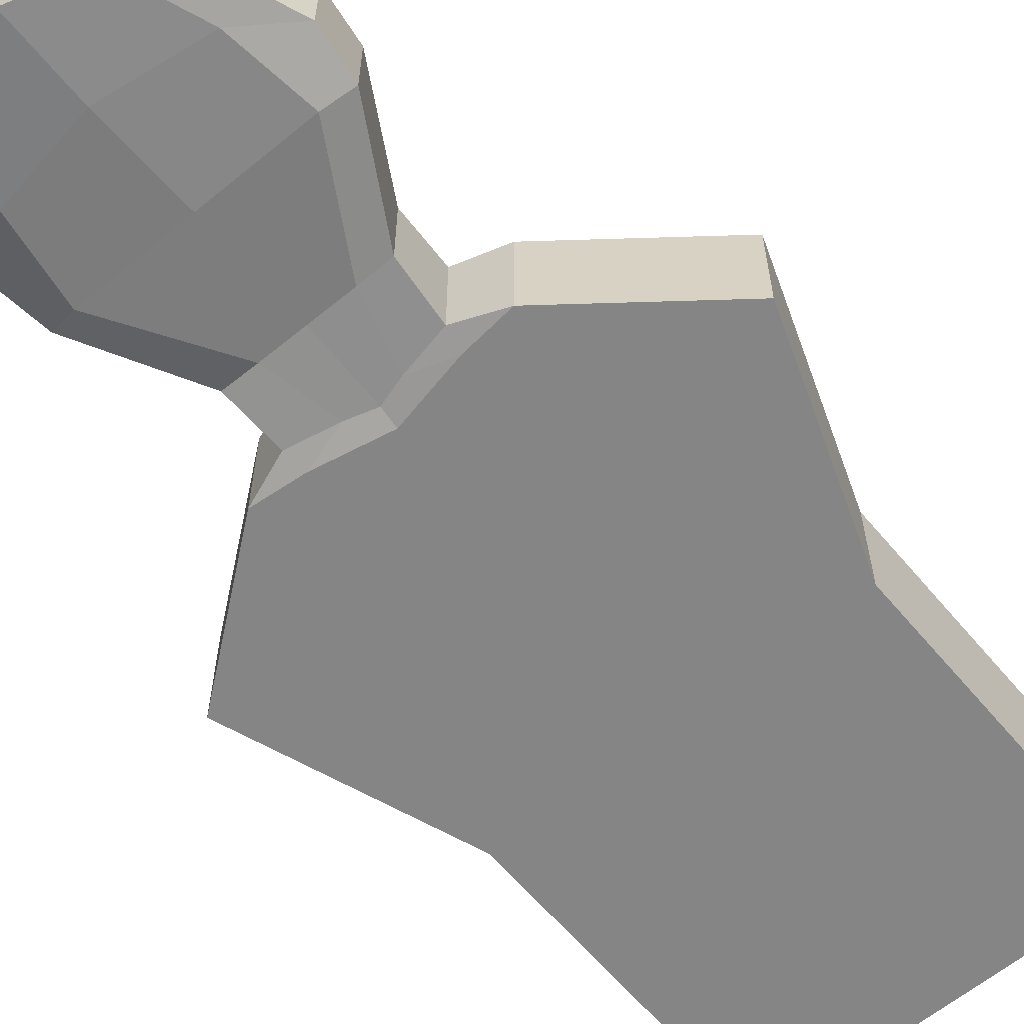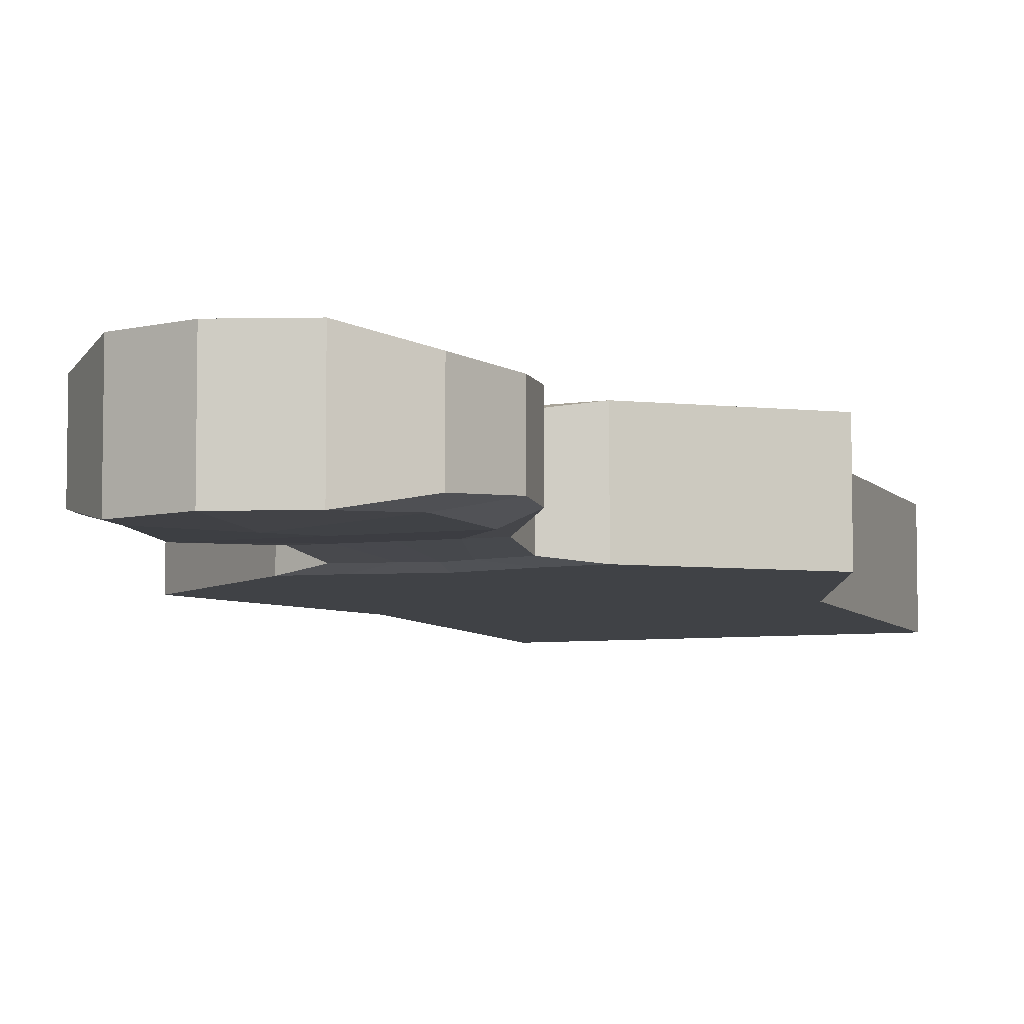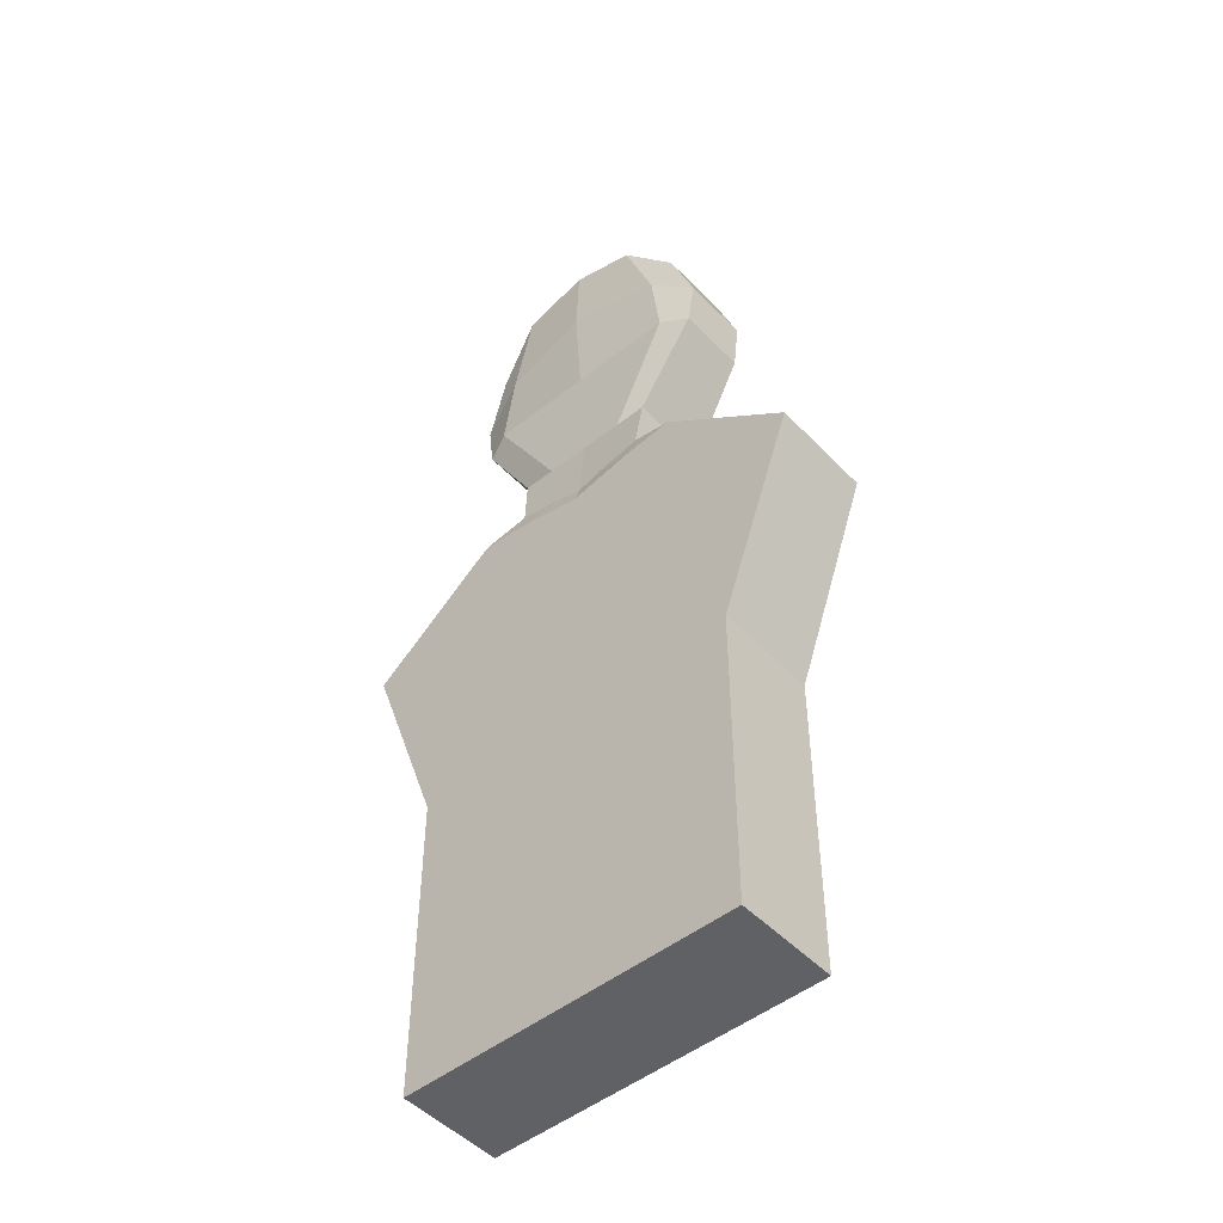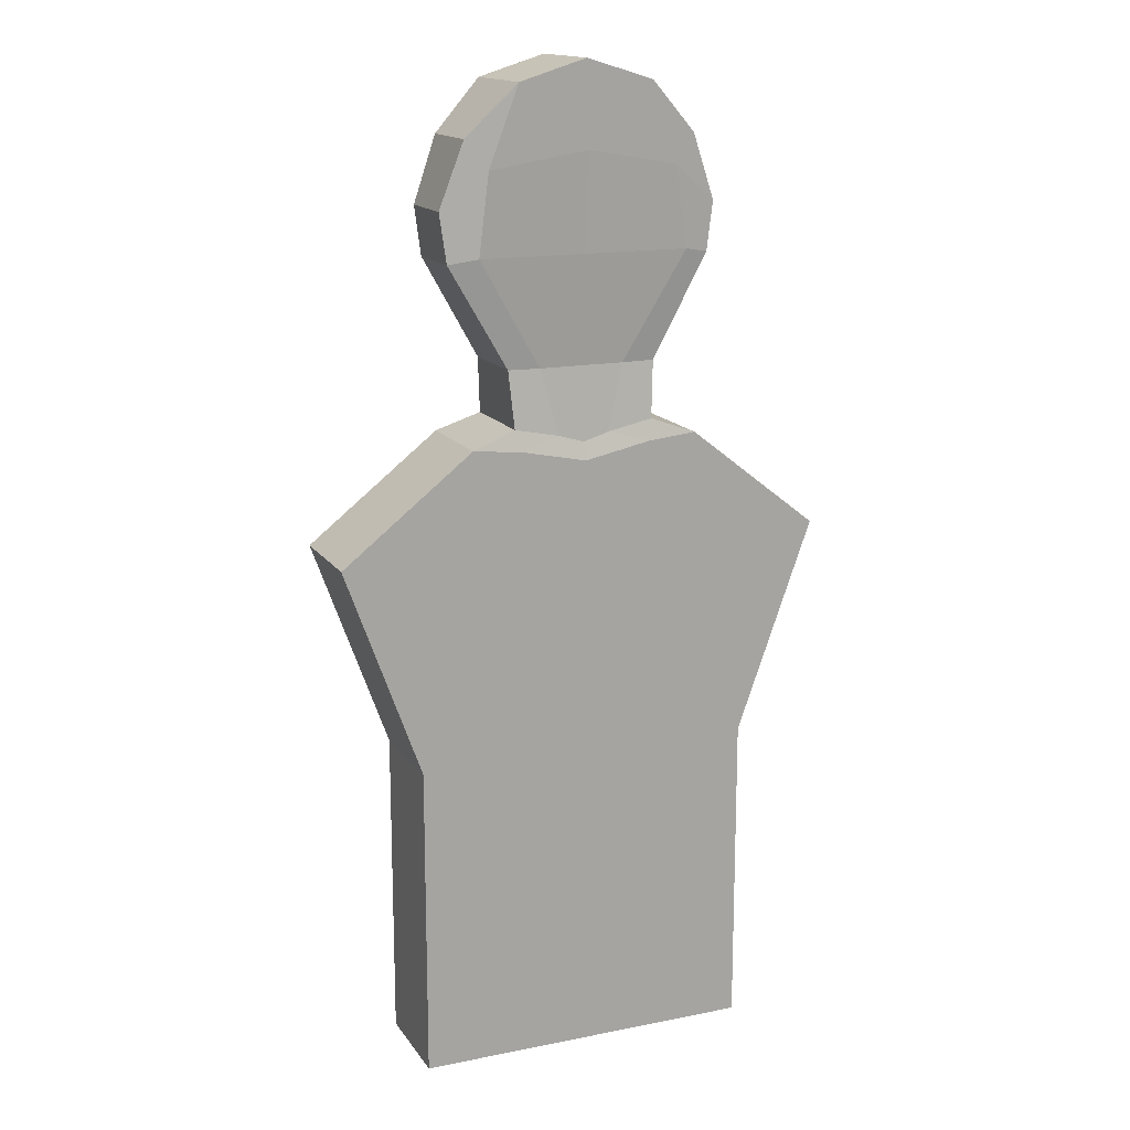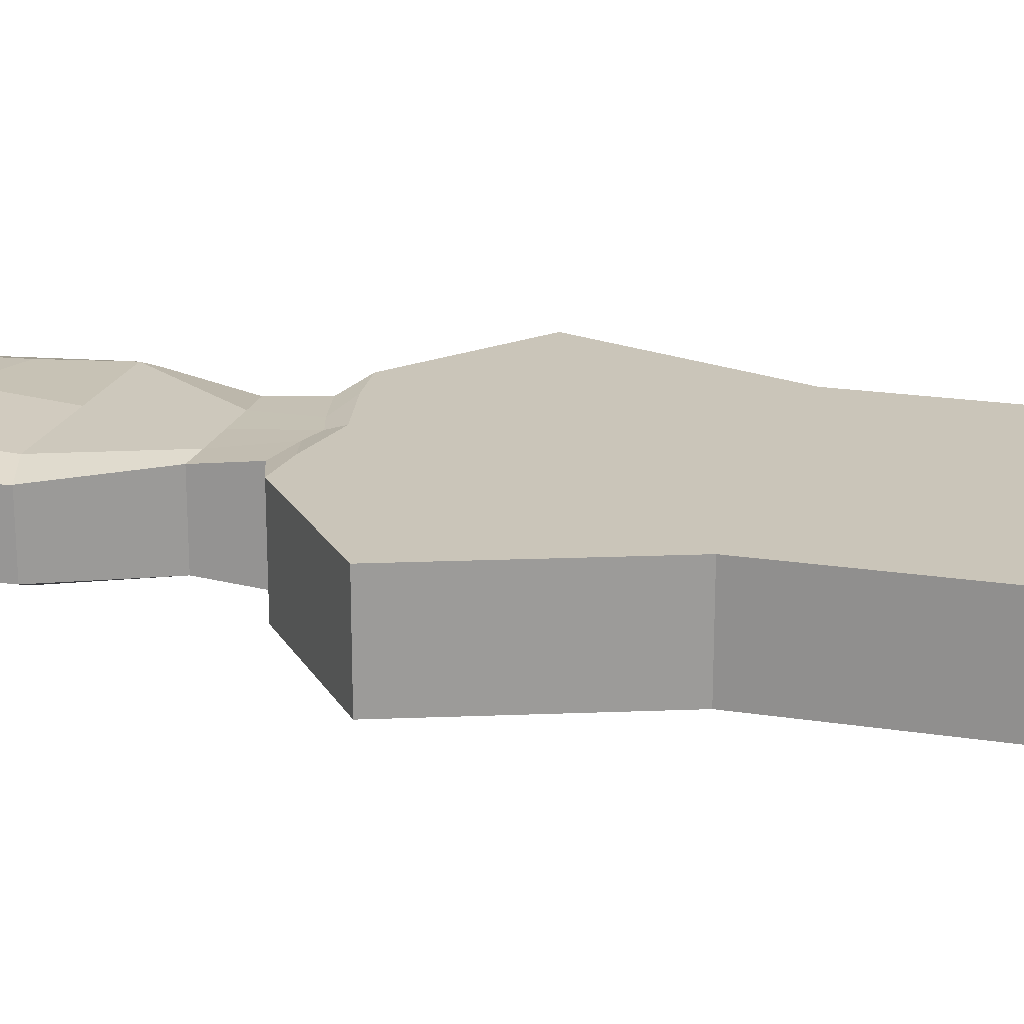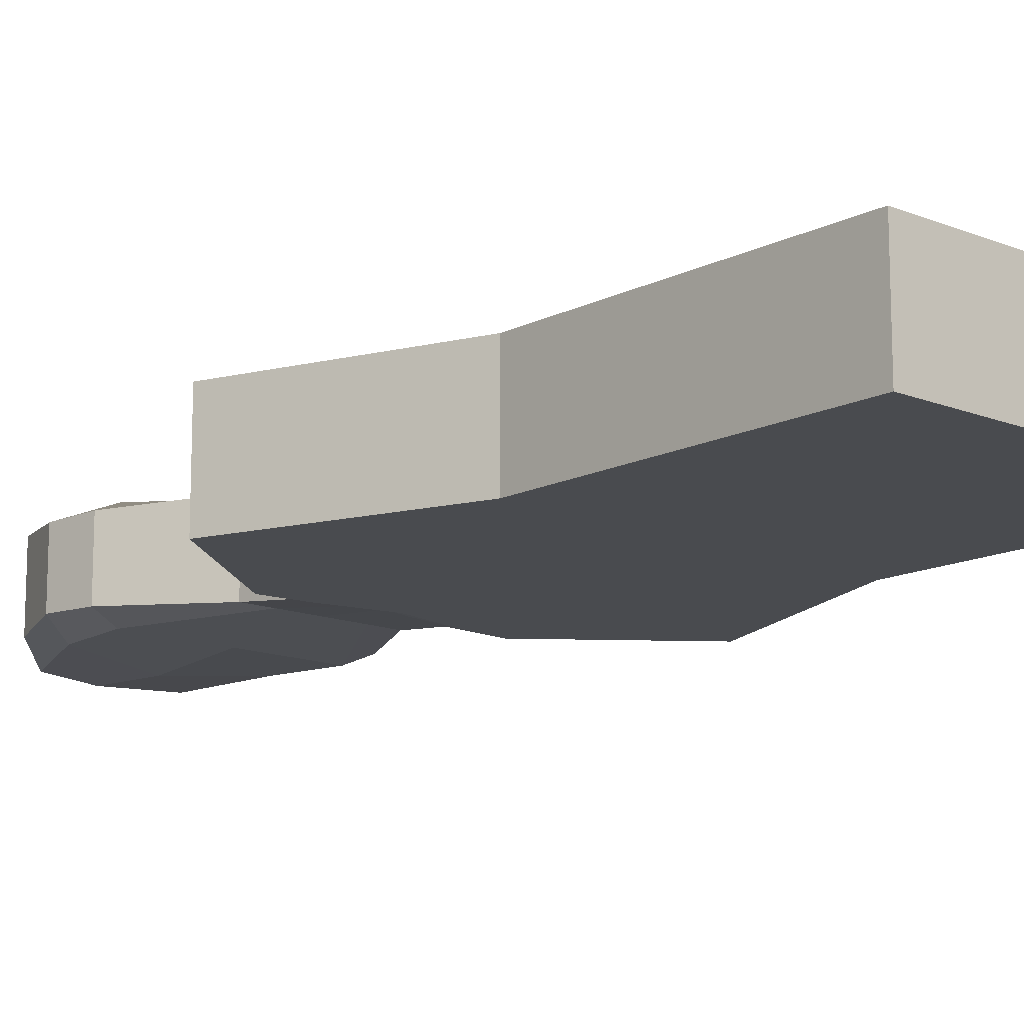
<metadata>
{"format":"obj","ext":"obj","renderer":"f3d","projection":"perspective","resolution":1024,"background":"white","views":[{"elev":-61.9,"azim":-140.1,"up":"+Z"},{"elev":-6.5,"azim":-159.9,"up":"+Z"},{"elev":-48.9,"azim":-138.7,"up":"+Y"},{"elev":15.5,"azim":157.2,"up":"+Y"},{"elev":20.6,"azim":-74.2,"up":"+Z"},{"elev":-13.8,"azim":-41.9,"up":"+Z"}]}
</metadata>
<code>
o Cube
v -0.25 -1 -0.1057
v -0.3451 -1 -0.1057
v -0.1355 0.9584 0.1057
v -0.2349 0.8565 0.07929
v -0.3451 -1 0.1057
v -0.25 -1 0.1057
v -0.2349 0.8565 -0.07929
v -0.1355 0.9584 -0.1057
v -0.5 0.06664 -0.1057
v -0.25 0.06664 -0.1057
v -0.25 0.06664 0.1057
v -0.5 0.06664 0.1057
v -0.2336 0.2755 -0.1057
v -0.1357 0.2658 -0.1057
v -0.1357 0.2658 0.1057
v -0.2336 0.2755 0.1057
v -0.2692 0.6261 -0.07266
v -0.2138 0.6372 -0.09688
v -0.2138 0.6372 0.09688
v -0.2692 0.6261 0.07266
v -0.3451 -0.3621 -0.1057
v -0.25 -0.3621 -0.1057
v -0.25 -0.3621 0.1057
v -0.3451 -0.3621 0.1057
v -0.1439 0.3076 -0.09488
v -0.05258 0.2887 -0.09488
v -0.05258 0.2887 0.09488
v -0.1439 0.3076 0.09488
v -0.1522 0.4216 -0.08206
v -0.08624 0.4207 -0.08206
v -0.08624 0.4207 0.08206
v -0.1522 0.4216 0.08206
v -0.2829 0.7251 -0.07022
v -0.1919 0.7991 -0.09363
v -0.1919 0.7991 0.09363
v -0.2829 0.7251 0.07022
v 0 -1 -0.1057
v 0.25 -1 -0.1057
v 0.3451 -1 -0.1057
v 0 1 0.1057
v 0.1355 0.9584 0.1057
v 0.2349 0.8565 0.07929
v 0.3451 -1 0.1057
v 0.25 -1 0.1057
v 0 -1 0.1057
v 0.2349 0.8565 -0.07929
v 0.1355 0.9584 -0.1057
v 0 1 -0.1057
v 0.5 0.06664 -0.1057
v 0.25 0.06664 -0.1057
v 0 0.06664 -0.1057
v 0 0.06664 0.1057
v 0.25 0.06664 0.1057
v 0.5 0.06664 0.1057
v 0.2336 0.2755 -0.1057
v 0.1357 0.2658 -0.1057
v 0 0.2375 -0.1057
v 0 0.2375 0.1057
v 0.1357 0.2658 0.1057
v 0.2336 0.2755 0.1057
v 0.2692 0.6261 -0.07266
v 0.2138 0.6372 -0.09688
v 0 0.6372 -0.09688
v 0 0.6372 0.09688
v 0.2138 0.6372 0.09688
v 0.2692 0.6261 0.07266
v 0.3451 -0.3621 -0.1057
v 0.25 -0.3621 -0.1057
v 0 -0.3621 -0.1057
v 0 -0.3621 0.1057
v 0.25 -0.3621 0.1057
v 0.3451 -0.3621 0.1057
v 0.1439 0.3076 -0.09488
v 0.05258 0.2887 -0.09488
v 0 0.273 -0.09488
v 0 0.273 0.09488
v 0.05258 0.2887 0.09488
v 0.1439 0.3076 0.09488
v 0.1522 0.4216 -0.08206
v 0.08624 0.4207 -0.08206
v 0 0.4208 -0.08206
v 0 0.4208 0.08206
v 0.08624 0.4207 0.08206
v 0.1522 0.4216 0.08206
v 0.2829 0.7251 -0.07022
v 0.1919 0.7991 -0.09363
v 0 0.8324 -0.1127
v 0 0.8324 0.1127
v 0.1919 0.7991 0.09363
v 0.2829 0.7251 0.07022
f 33 7 8 34
f 34 8 48 87
f 2 1 6 5
f 1 37 45 6
f 88 40 3 35
f 35 3 4 36
f 48 8 3 40
f 8 7 4 3
f 23 11 12 24
f 70 52 11 23
f 22 10 51 69
f 21 9 10 22
f 11 15 16 12
f 52 58 15 11
f 10 14 57 51
f 9 13 14 10
f 31 19 20 32
f 82 64 19 31
f 30 18 63 81
f 29 17 18 30
f 21 24 12 9
f 9 12 16 13
f 29 32 20 17
f 36 33 17 20
f 2 5 24 21
f 2 21 22 1
f 1 22 69 37
f 45 70 23 6
f 6 23 24 5
f 13 16 28 25
f 13 25 26 14
f 14 26 75 57
f 58 76 27 15
f 15 27 28 16
f 25 28 32 29
f 25 29 30 26
f 26 30 81 75
f 76 82 31 27
f 27 31 32 28
f 4 7 33 36
f 19 35 36 20
f 64 88 35 19
f 18 34 87 63
f 17 33 34 18
f 85 86 47 46
f 86 87 48 47
f 39 43 44 38
f 38 44 45 37
f 88 89 41 40
f 89 90 42 41
f 48 40 41 47
f 47 41 42 46
f 71 72 54 53
f 70 71 53 52
f 68 69 51 50
f 67 68 50 49
f 53 54 60 59
f 52 53 59 58
f 50 51 57 56
f 49 50 56 55
f 83 84 66 65
f 82 83 65 64
f 80 81 63 62
f 79 80 62 61
f 67 49 54 72
f 49 55 60 54
f 79 61 66 84
f 90 66 61 85
f 39 67 72 43
f 39 38 68 67
f 38 37 69 68
f 45 44 71 70
f 44 43 72 71
f 55 73 78 60
f 55 56 74 73
f 56 57 75 74
f 58 59 77 76
f 59 60 78 77
f 73 79 84 78
f 73 74 80 79
f 74 75 81 80
f 76 77 83 82
f 77 78 84 83
f 42 90 85 46
f 65 66 90 89
f 64 65 89 88
f 62 63 87 86
f 61 62 86 85

</code>
